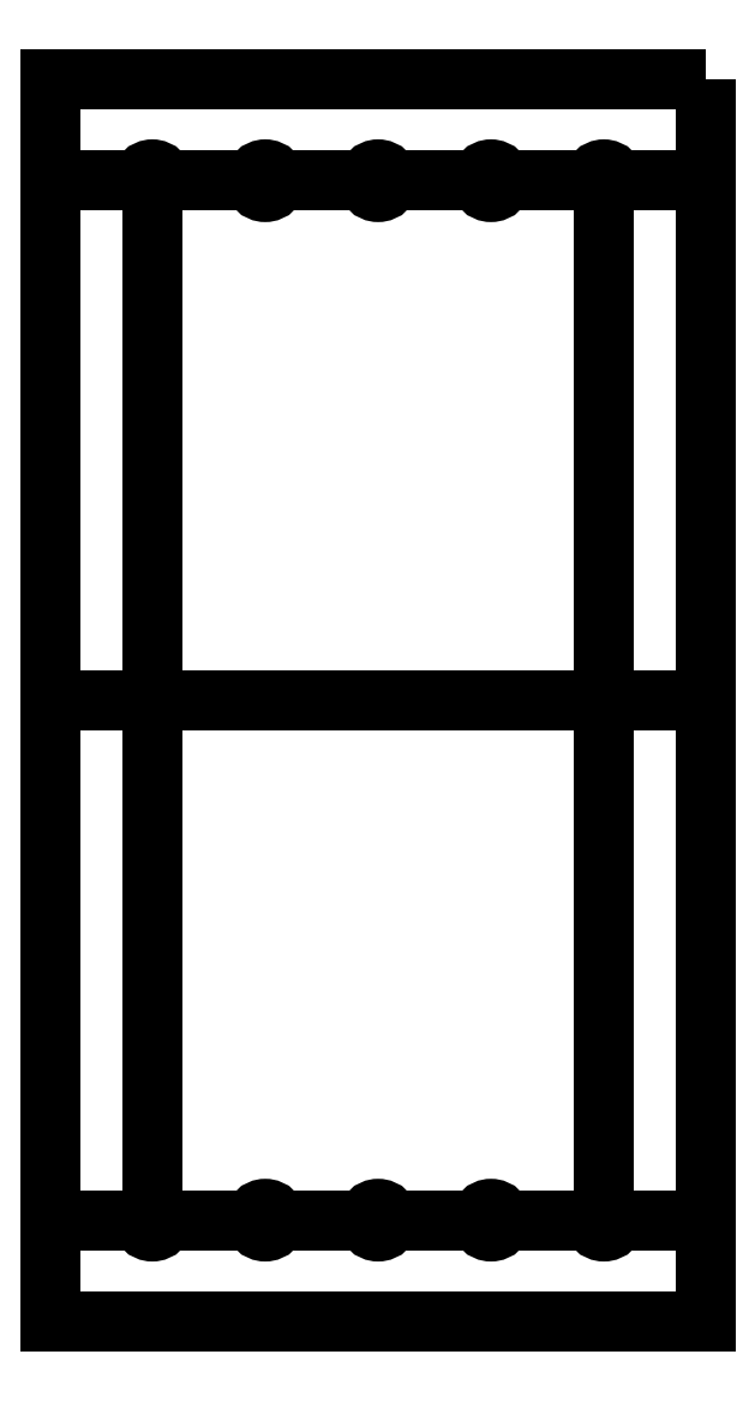
<metadata>
{"format":"dxf","ext":"dxf","renderer":"ezdxf+matplotlib","layout":"modelspace","background":"white","min_lineweight":24,"dpi":150}
</metadata>
<code>
0
SECTION
2
ENTITIES
0
LWPOLYLINE
8
0
90
4
70
1
43
0
10
34.5
20
40
10
20
20
40
10
20
20
12.5
10
34.5
20
12.5
0
LINE
8
0
10
20
20
37.75
30
0
11
34.5
21
37.75
31
0
0
LINE
8
0
10
20
20
14.75
30
0
11
34.5
21
14.75
31
0
0
LINE
8
0
10
22.25
20
37.75
30
0
11
22.25
21
14.75
31
0
0
LINE
8
0
10
32.25
20
37.75
30
0
11
32.25
21
14.75
31
0
0
LINE
8
0
10
20
20
26.25
30
0
11
34.5
21
26.25
31
0
0
CIRCLE
8
0
10
22.25
20
14.75
30
0
40
0.25
0
CIRCLE
8
0
10
24.75
20
14.75
30
0
40
0.25
0
CIRCLE
8
0
10
27.25
20
14.75
30
0
40
0.25
0
CIRCLE
8
0
10
29.75
20
14.75
30
0
40
0.25
0
CIRCLE
8
0
10
32.25
20
14.75
30
0
40
0.25
0
CIRCLE
8
0
10
22.25
20
37.75
30
0
40
0.25
0
CIRCLE
8
0
10
24.75
20
37.75
30
0
40
0.25
0
CIRCLE
8
0
10
27.25
20
37.75
30
0
40
0.25
0
CIRCLE
8
0
10
29.75
20
37.75
30
0
40
0.25
0
CIRCLE
8
0
10
32.25
20
37.75
30
0
40
0.25
0
ENDSEC
0
EOF

</code>
